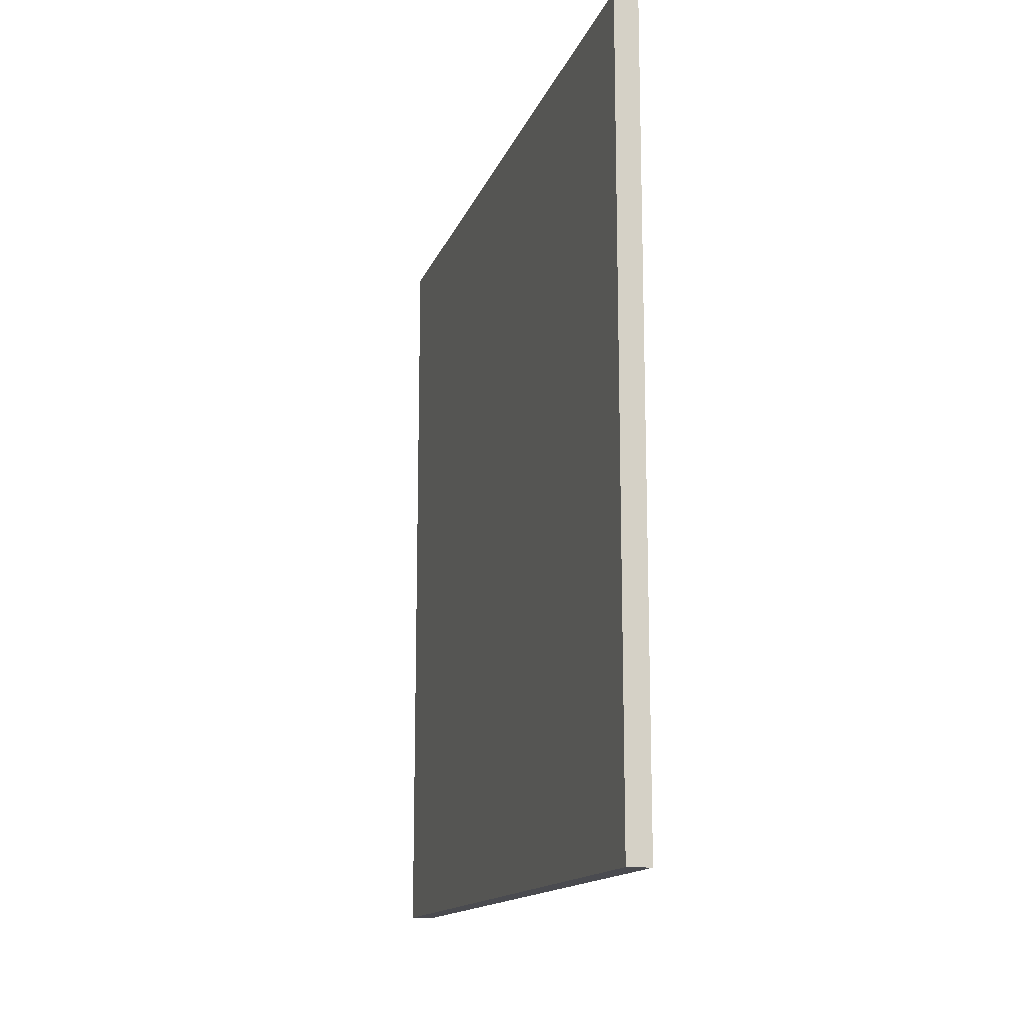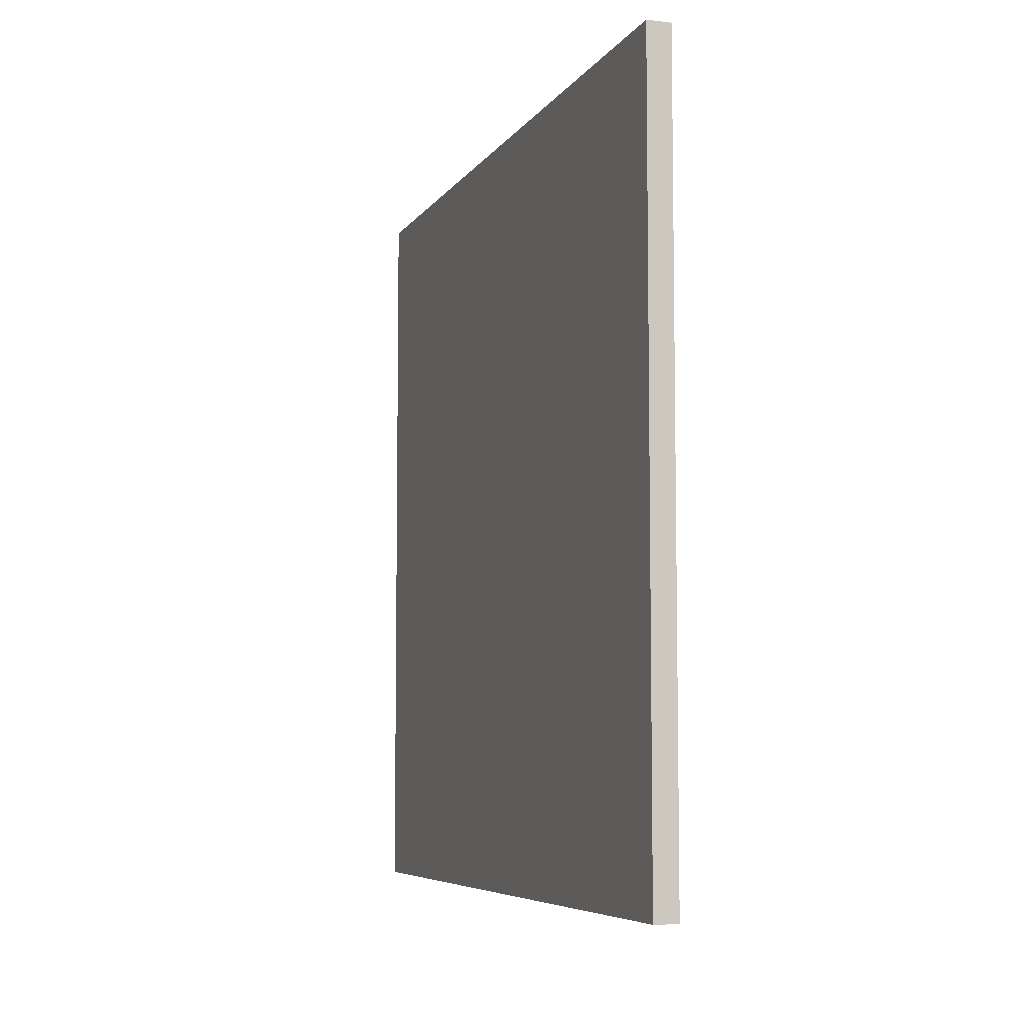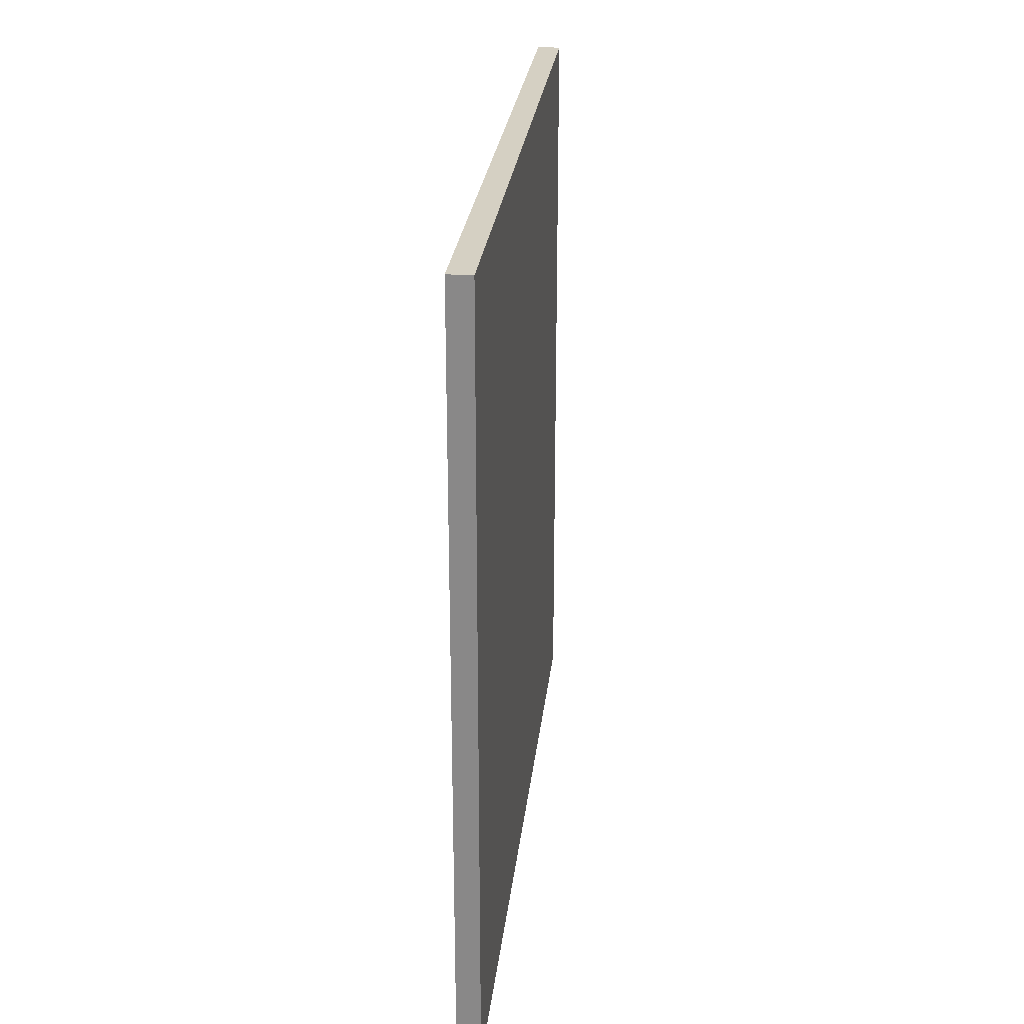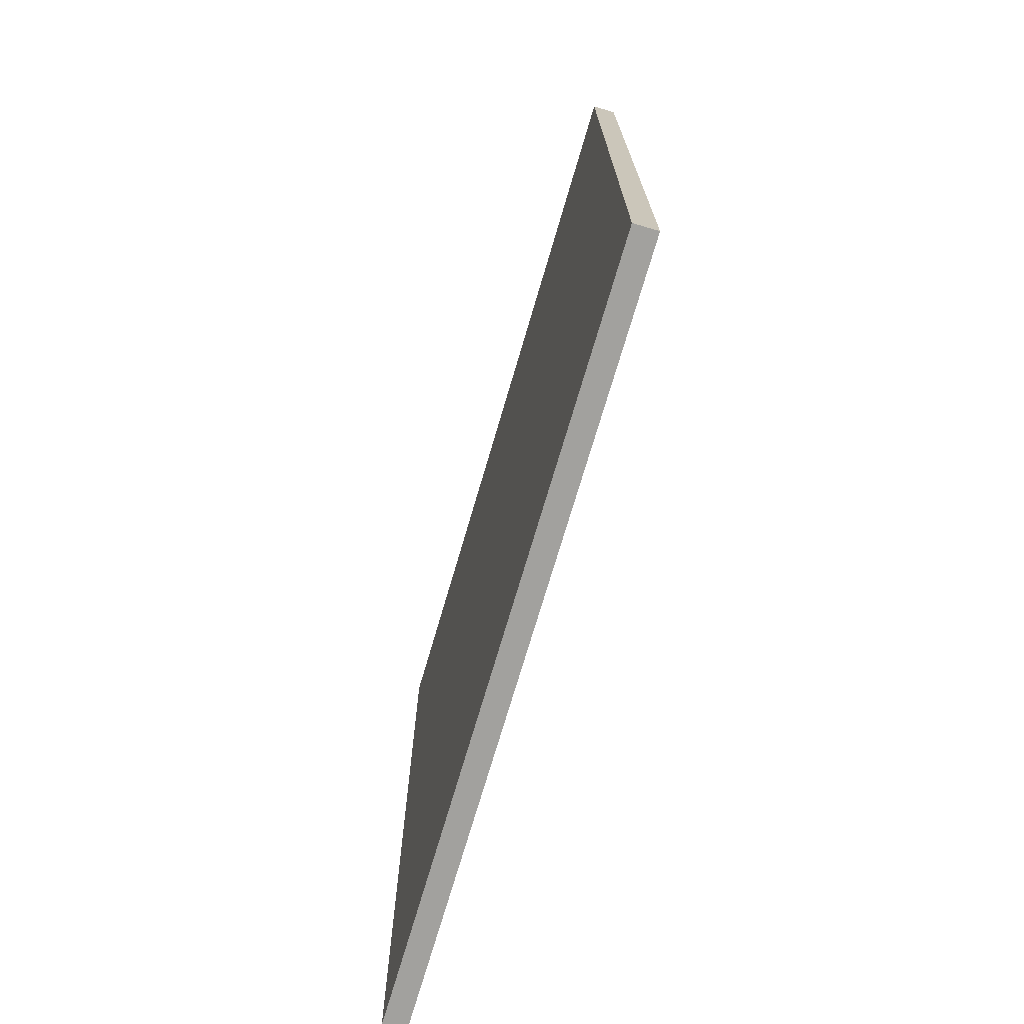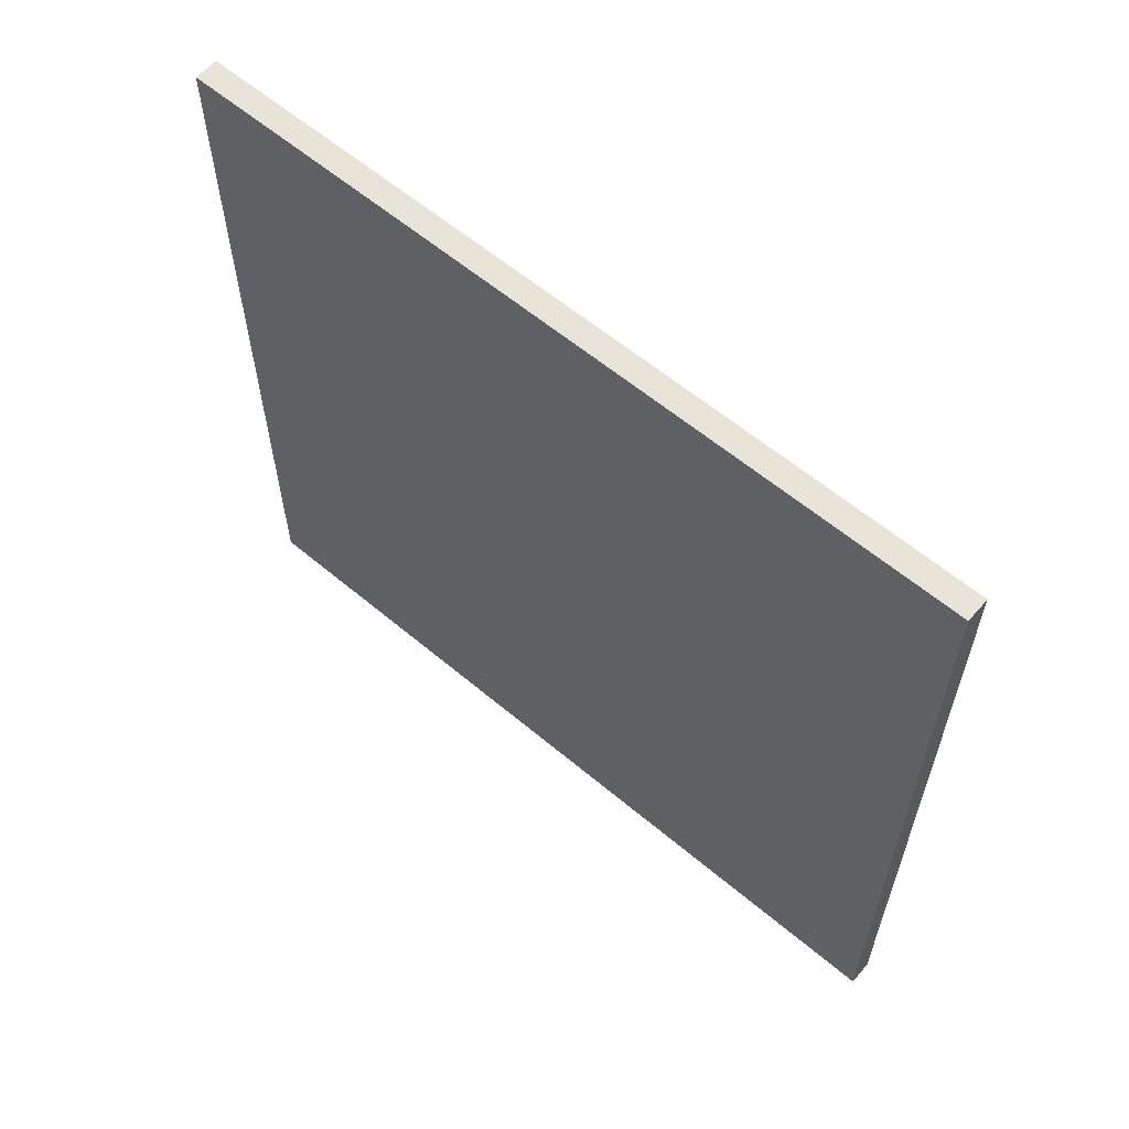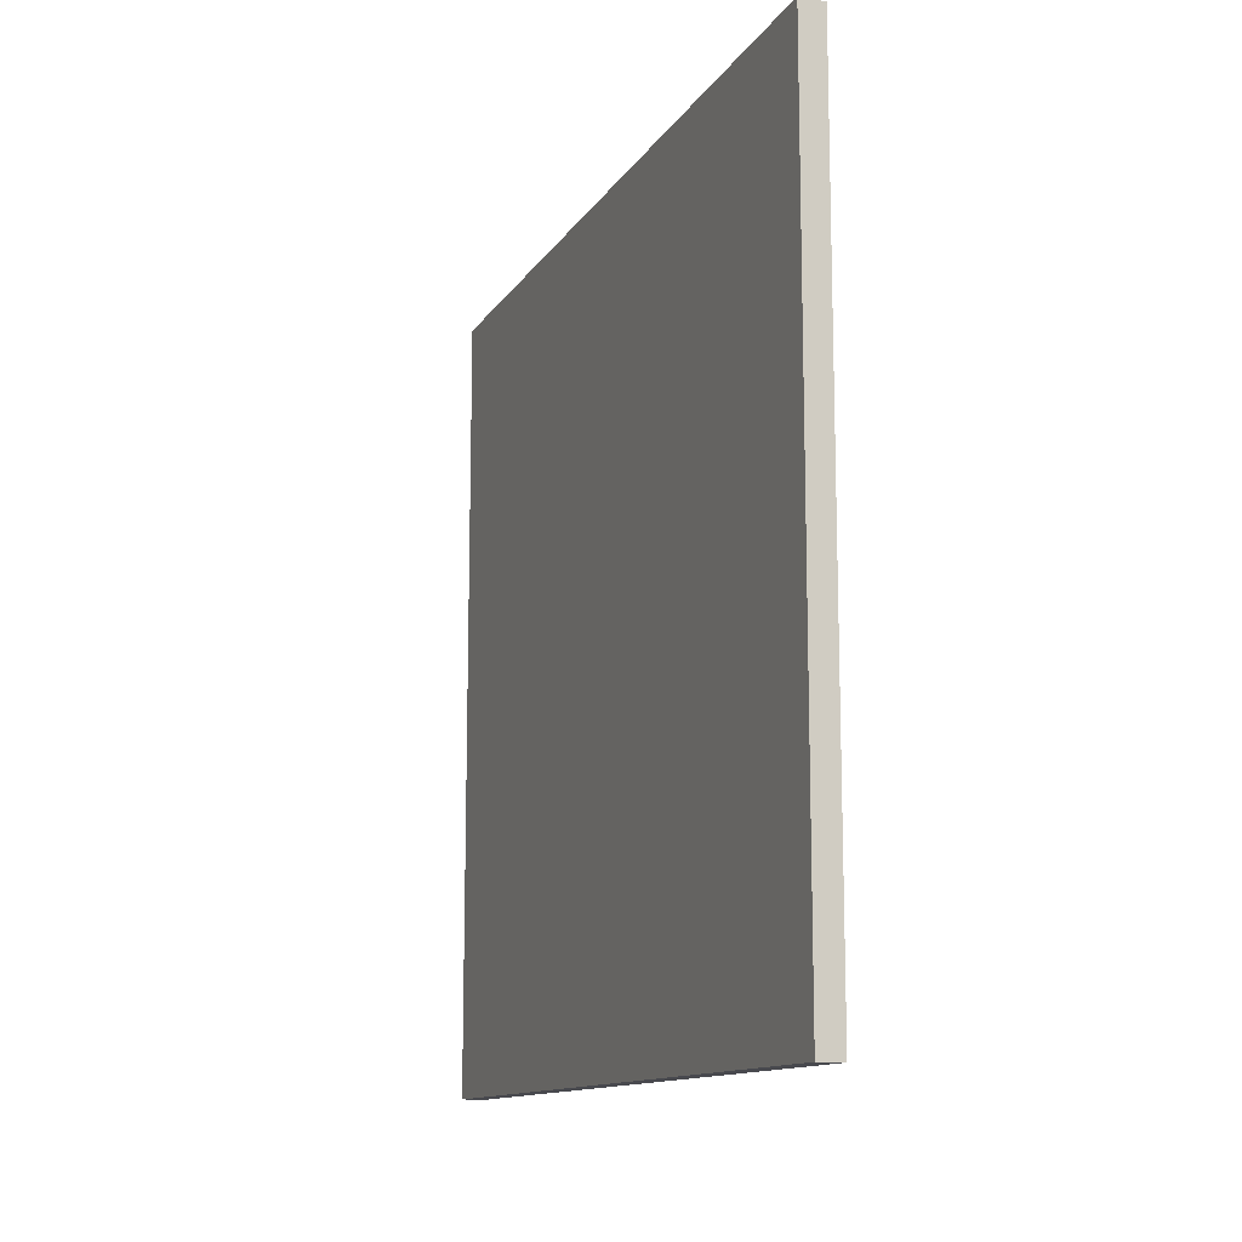
<metadata>
{"format":"obj","ext":"obj","renderer":"f3d","projection":"perspective","resolution":1024,"background":"white","views":[{"elev":-14.4,"azim":164.2,"up":"+Z"},{"elev":-6.5,"azim":161.3,"up":"+Y"},{"elev":26.1,"azim":-173.8,"up":"+Z"},{"elev":-72.1,"azim":-16.3,"up":"+Z"},{"elev":60.2,"azim":130.7,"up":"+Y"},{"elev":-12.6,"azim":159.3,"up":"+Y"}]}
</metadata>
<code>
v 0 0.3 10
v 0 0.3 0
v 0 10 0
v 0 10 10
v -0.3 0.3 10
v 0 0.3 10
v 0 10 10
v -0.3 10 10
v -0.3 0.3 0
v -0.3 0.3 10
v -0.3 10 10
v -0.3 10 0
v 0 0.3 0
v -0.3 0.3 0
v -0.3 10 0
v 0 10 0
v 0 10 0
v -0.3 10 0
v -0.3 10 10
v 0 10 10
v -0.3 0.3 0
v 0 0.3 0
v 0 0.3 10
v -0.3 0.3 10
g f37861de-e2d1-11ea-b290-54bf646e7e1f
f 1 2 4
f 4 2 3
g f378b018-e2d1-11ea-b1a9-54bf646e7e1f
f 5 6 8
f 8 6 7
g f378fe2e-e2d1-11ea-8223-54bf646e7e1f
f 9 10 12
f 12 10 11
g f3794c4c-e2d1-11ea-a502-54bf646e7e1f
f 13 14 16
f 16 14 15
g f3799aa2-e2d1-11ea-89dd-54bf646e7e1f
f 18 19 17
f 17 19 20
g f379c194-e2d1-11ea-9649-54bf646e7e1f
f 21 22 24
f 24 22 23

</code>
